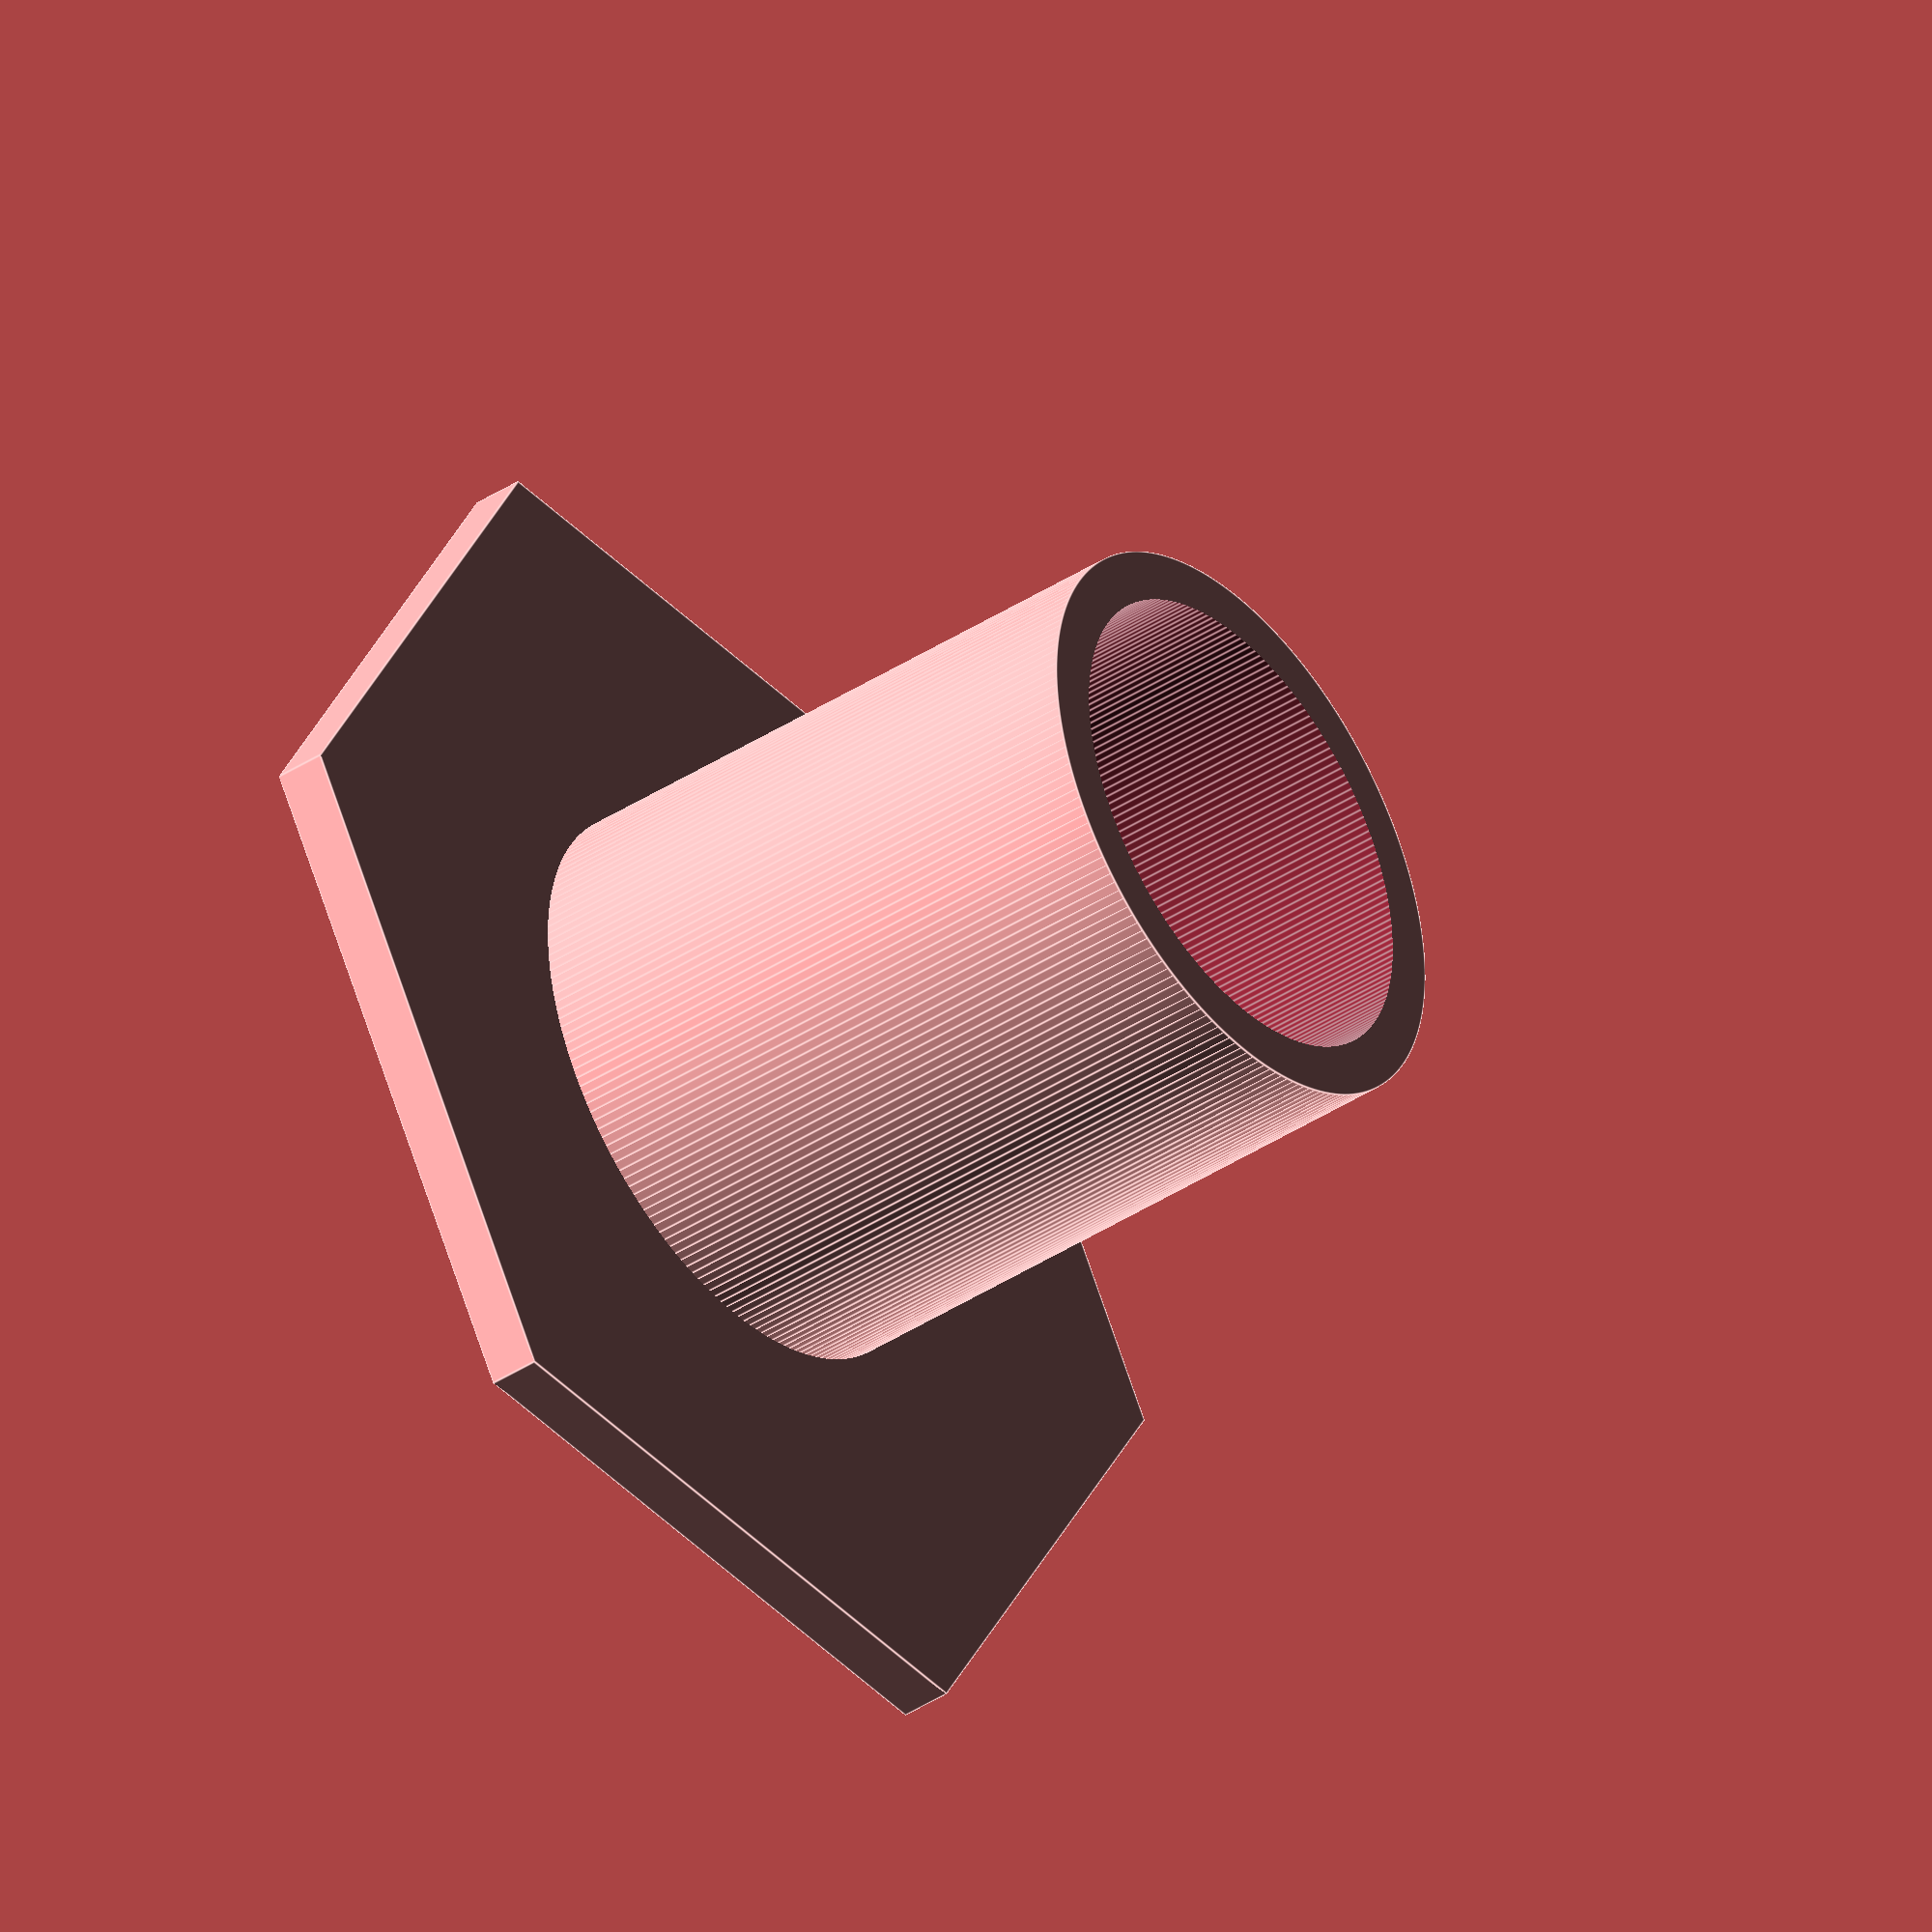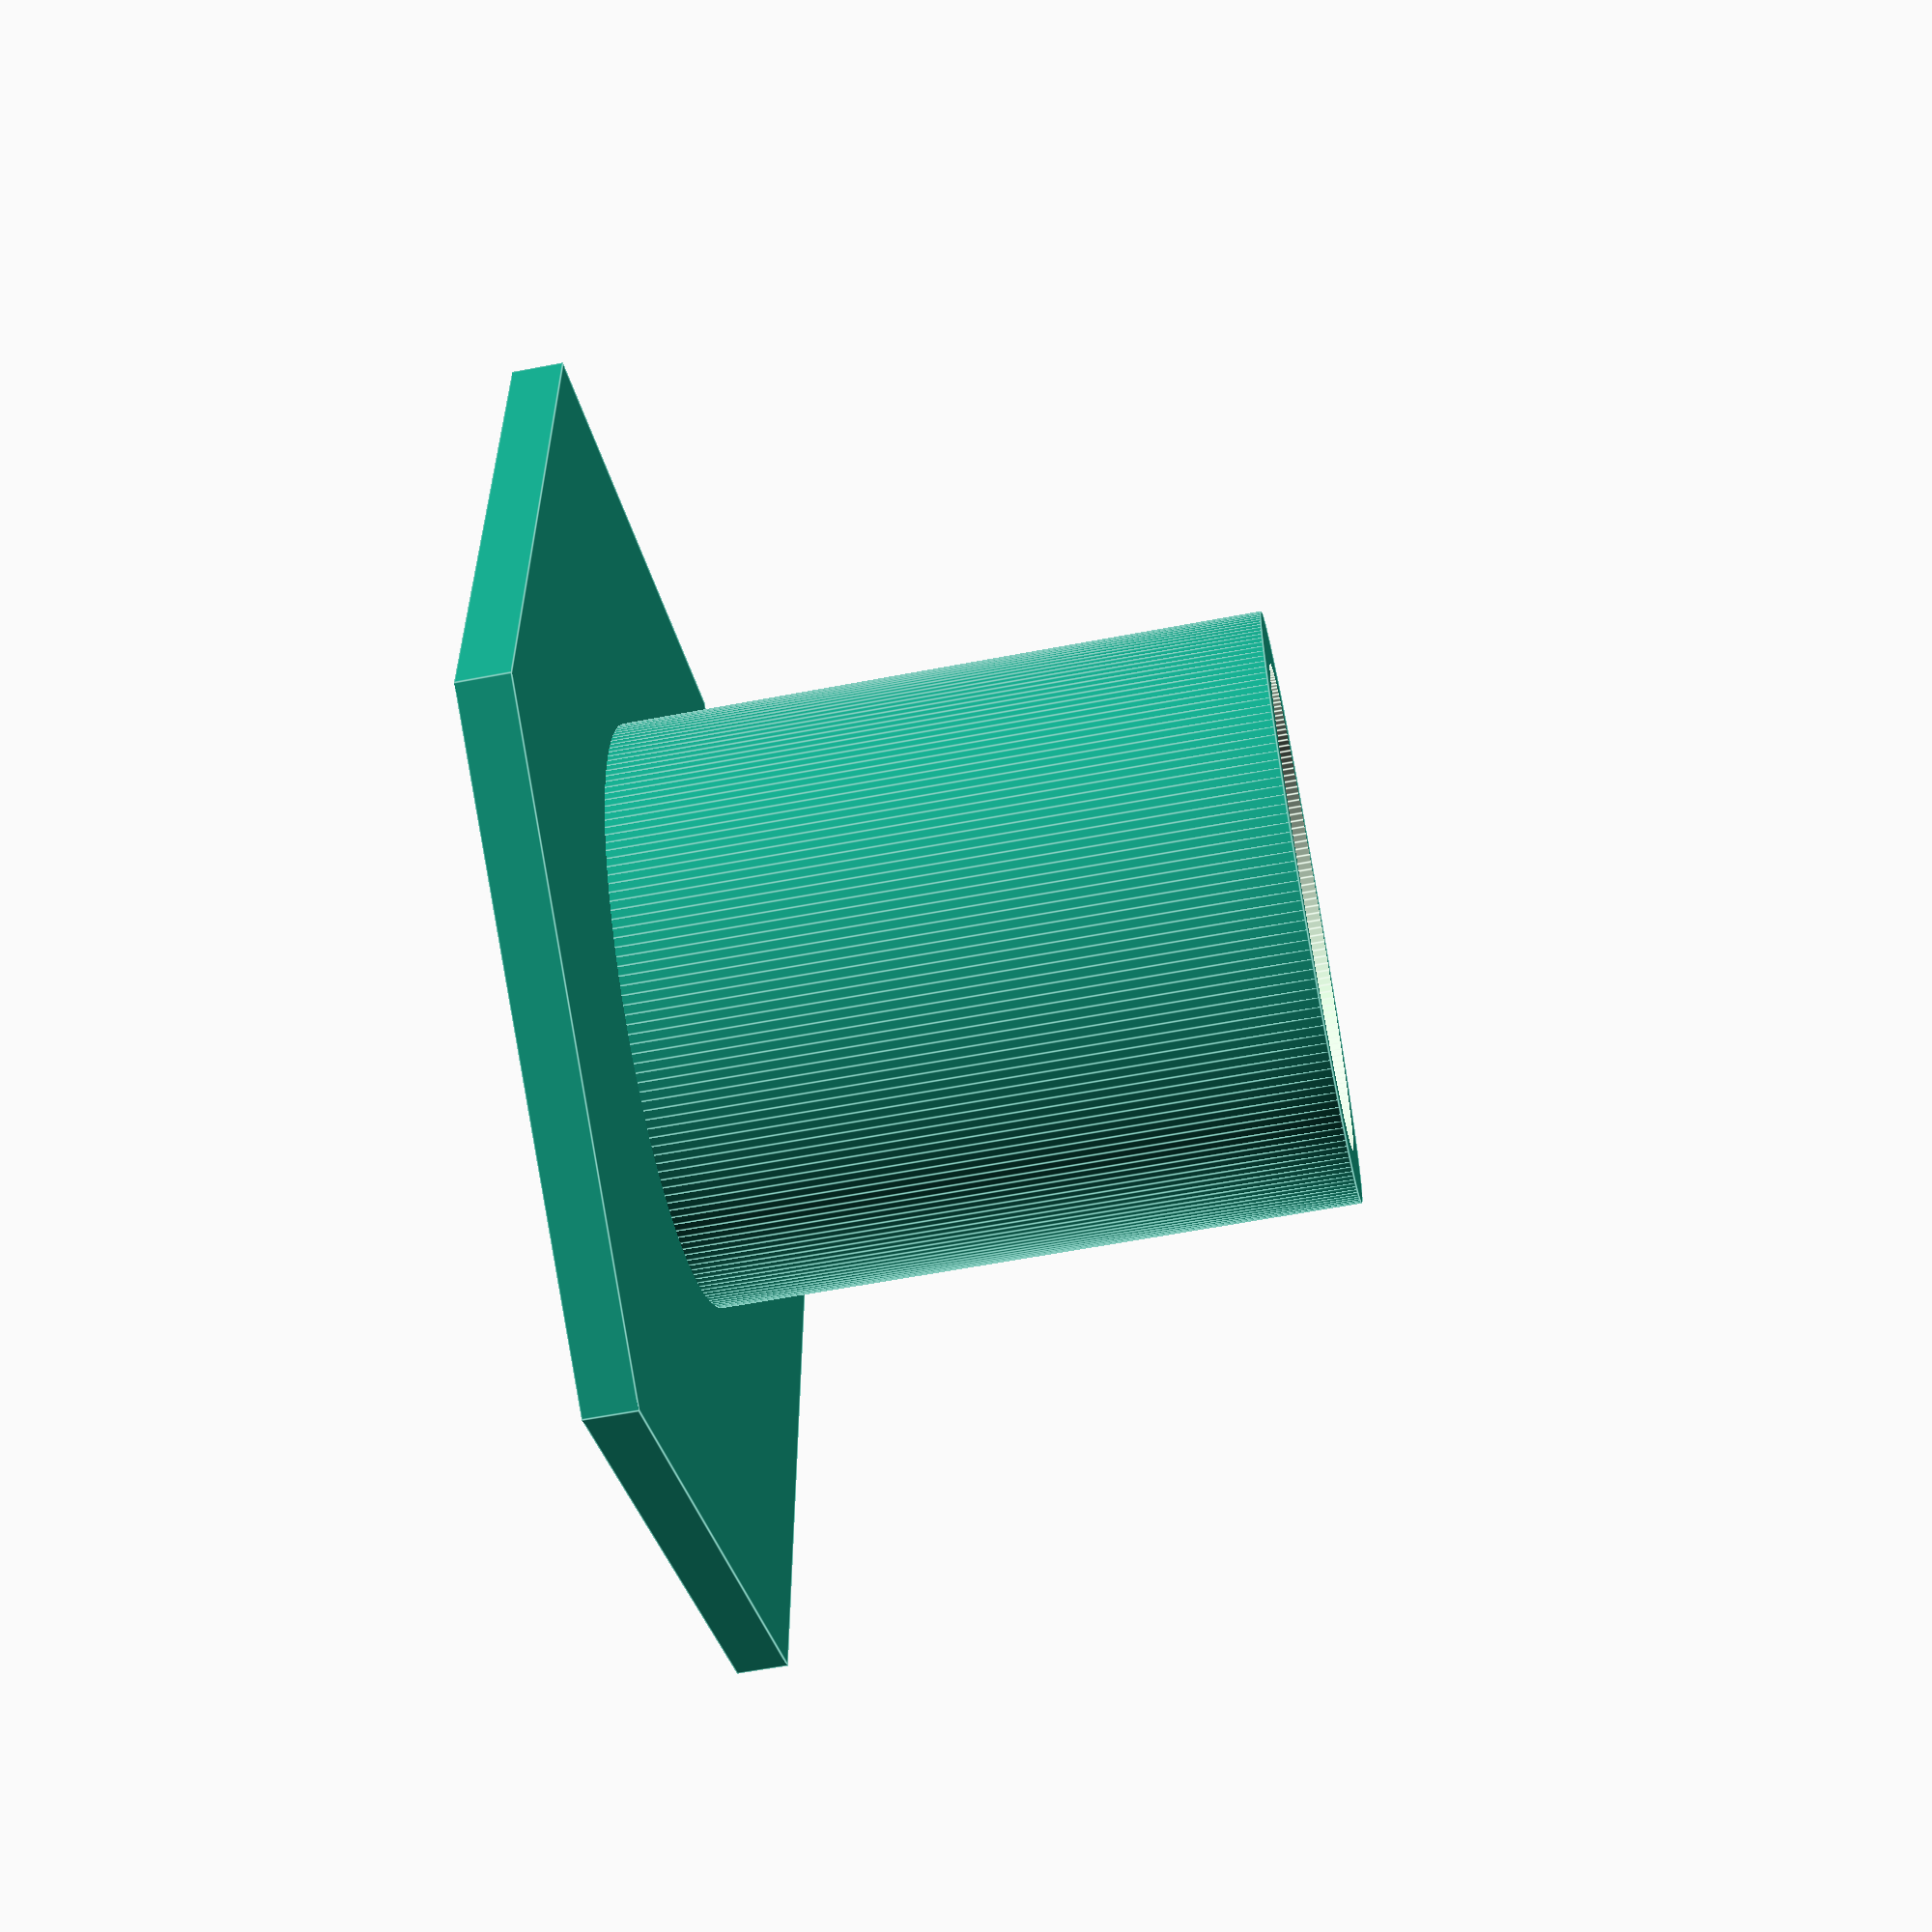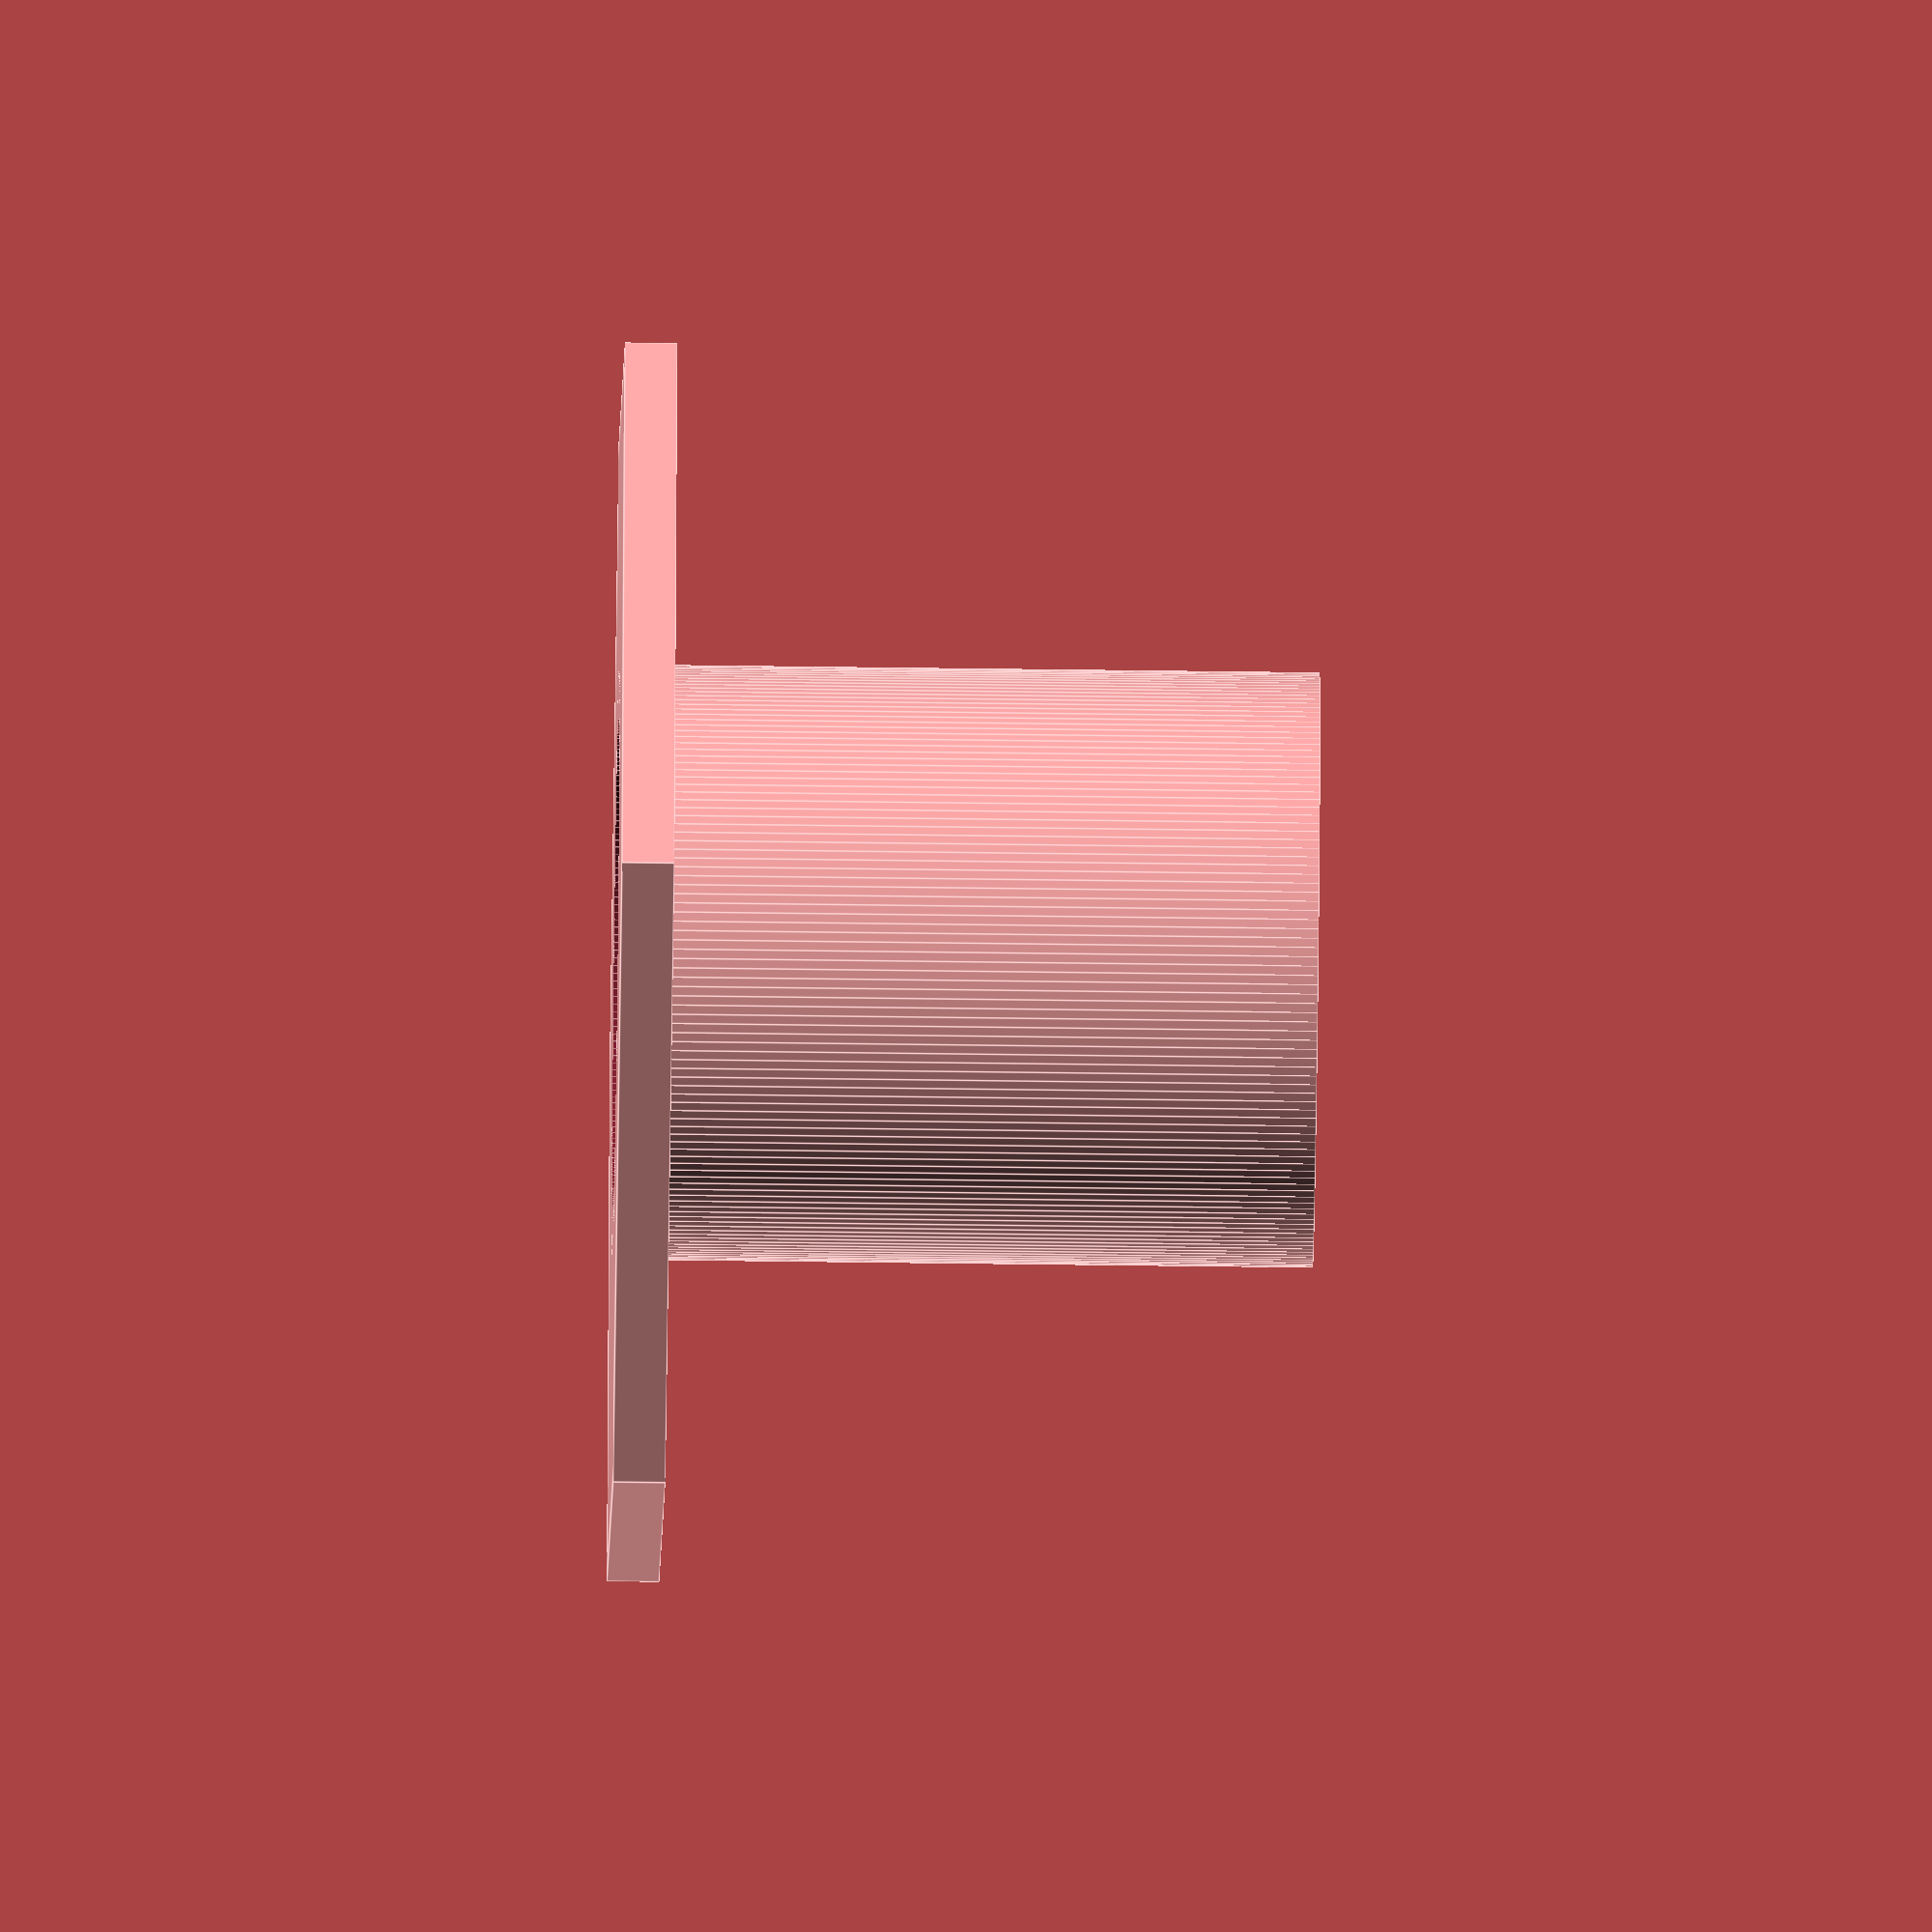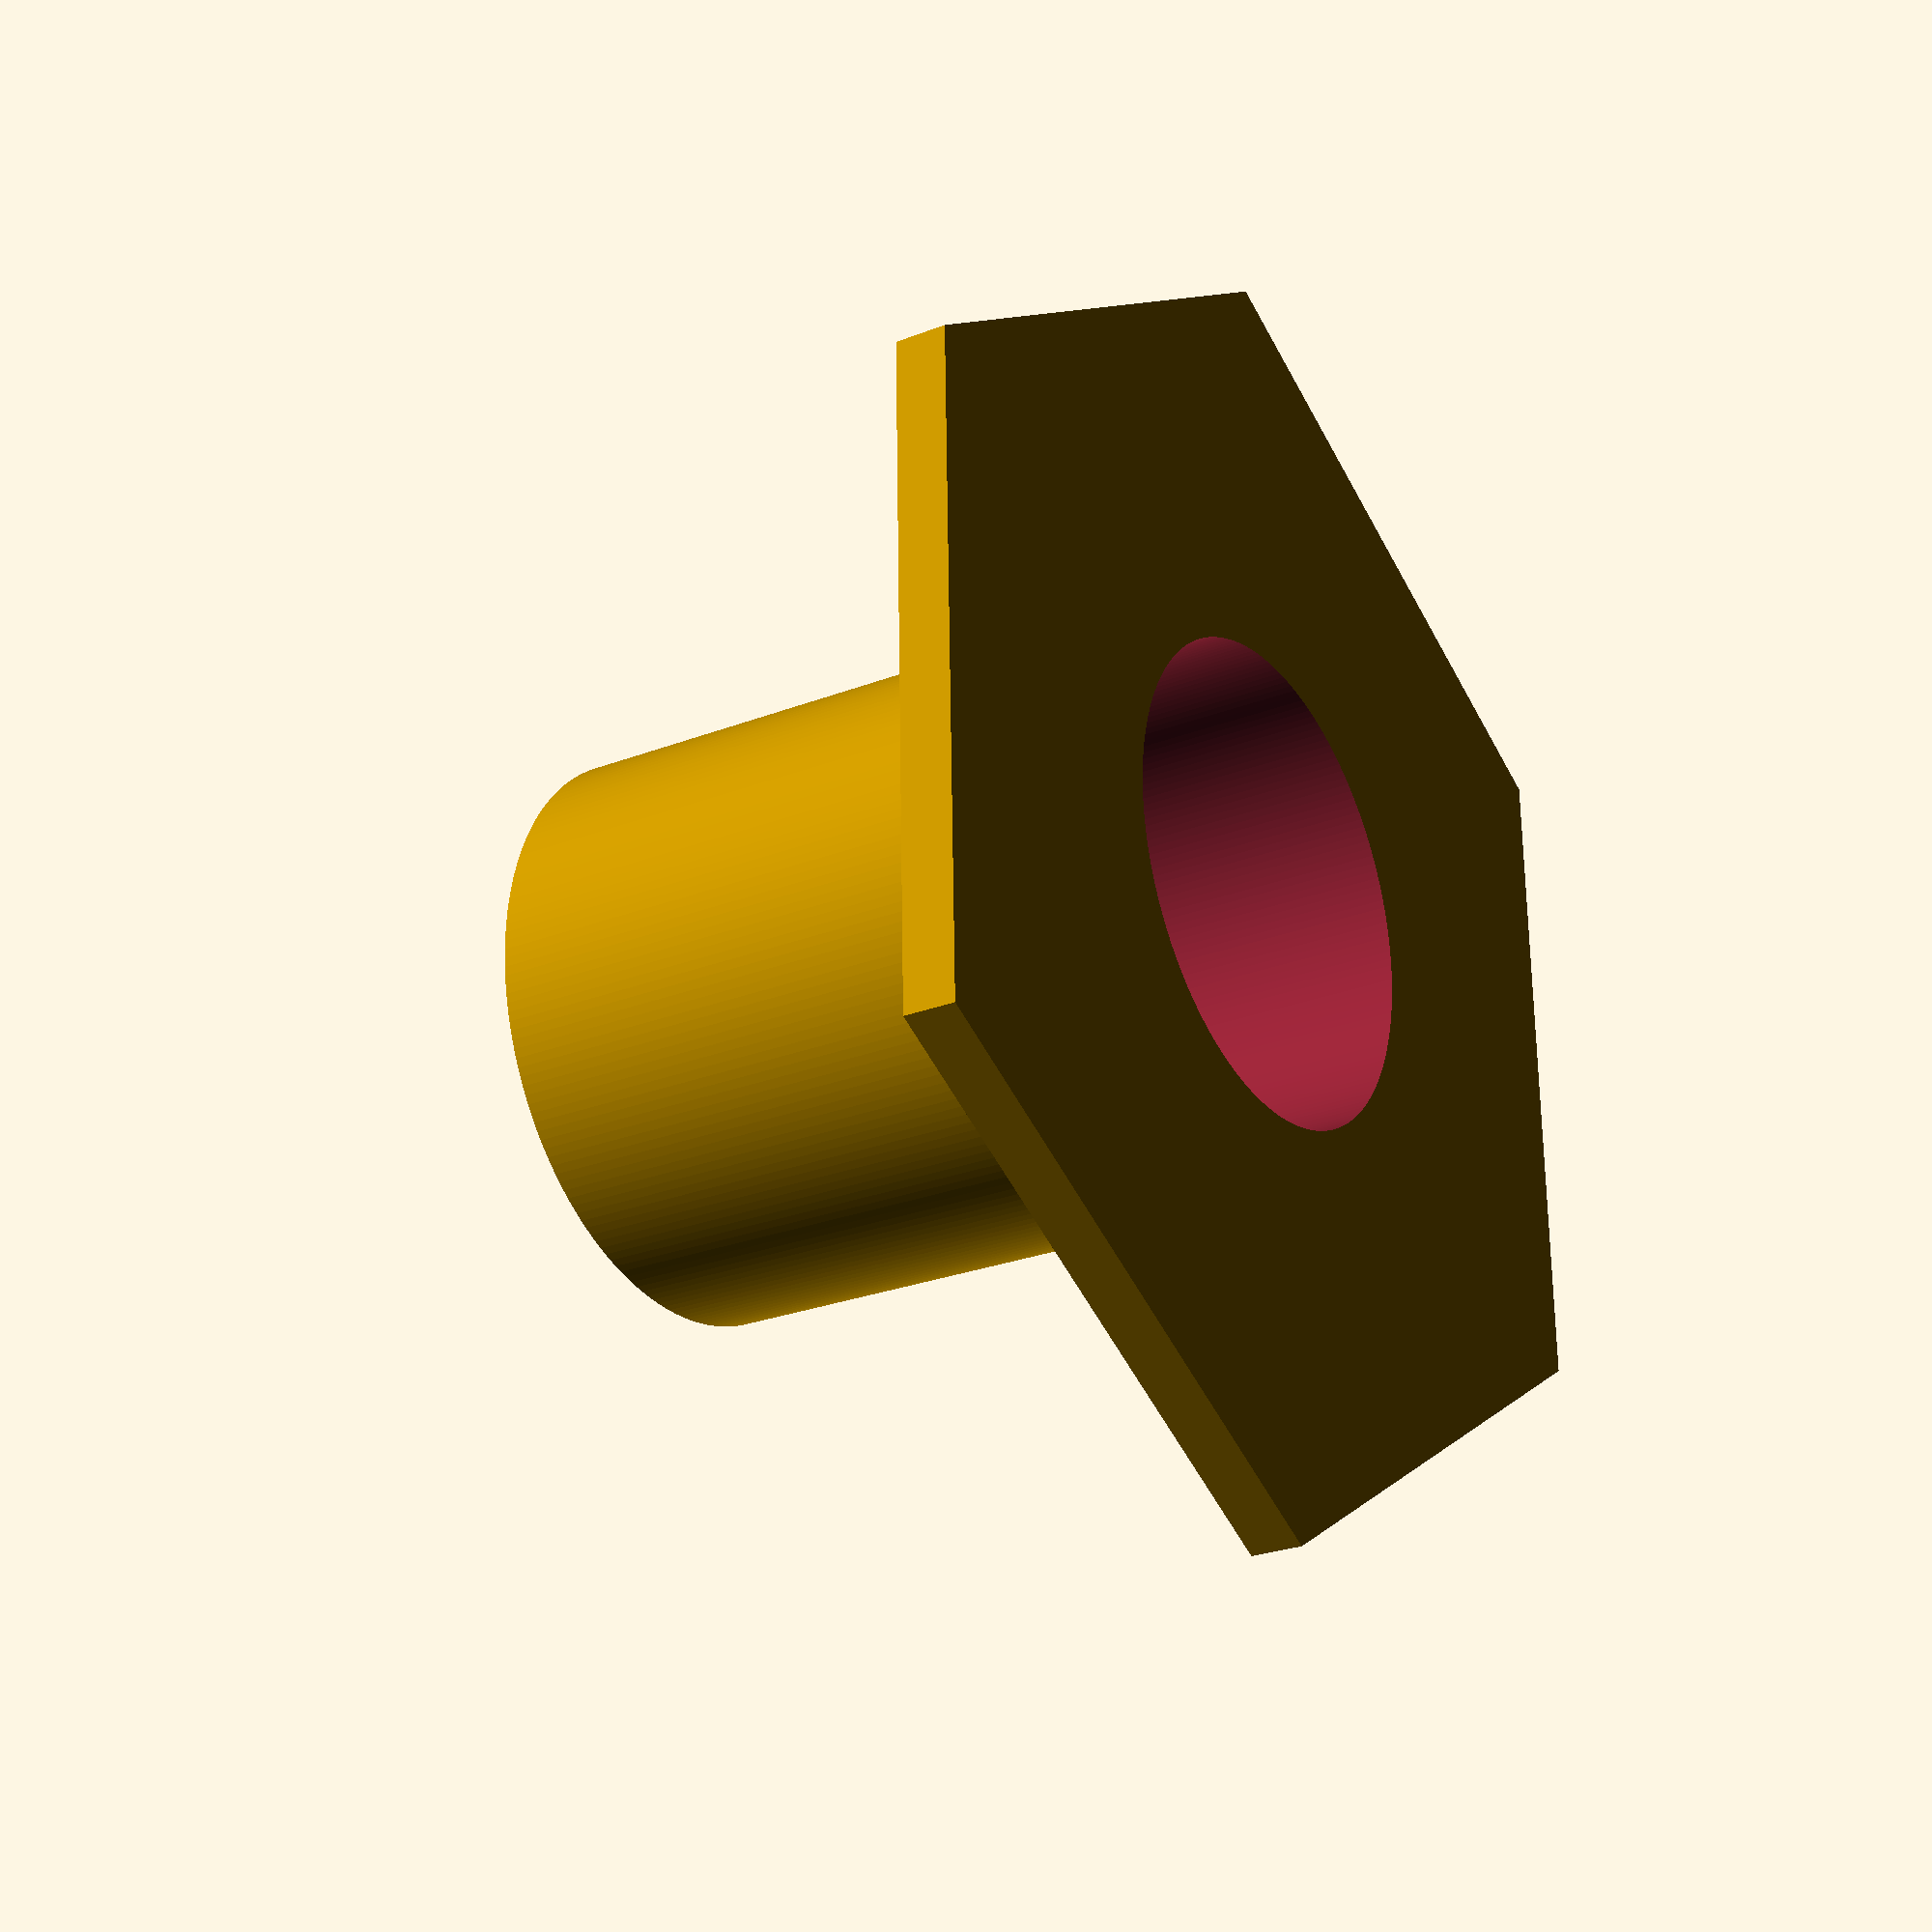
<openscad>
// measurements in mm

brush_length=12; //12
brush_handle_diam=14;
thickness=1.5;
holder_height=20;
smoothness=200;

foot_diam=(brush_handle_diam/2 + brush_length)*2;

$fn=smoothness;


difference(){
    union(){
        cylinder(h=holder_height, d=brush_handle_diam+2*thickness);
        cylinder(h=thickness, d=foot_diam, $fn=6);
    }
    
    translate([0,0,-1]){
        cylinder(h=holder_height*2, d=brush_handle_diam);
    }
}


</openscad>
<views>
elev=41.2 azim=118.7 roll=308.3 proj=o view=edges
elev=239.3 azim=269.4 roll=258.8 proj=p view=edges
elev=236.7 azim=251.9 roll=270.8 proj=o view=edges
elev=205.3 azim=331.6 roll=57.5 proj=p view=wireframe
</views>
